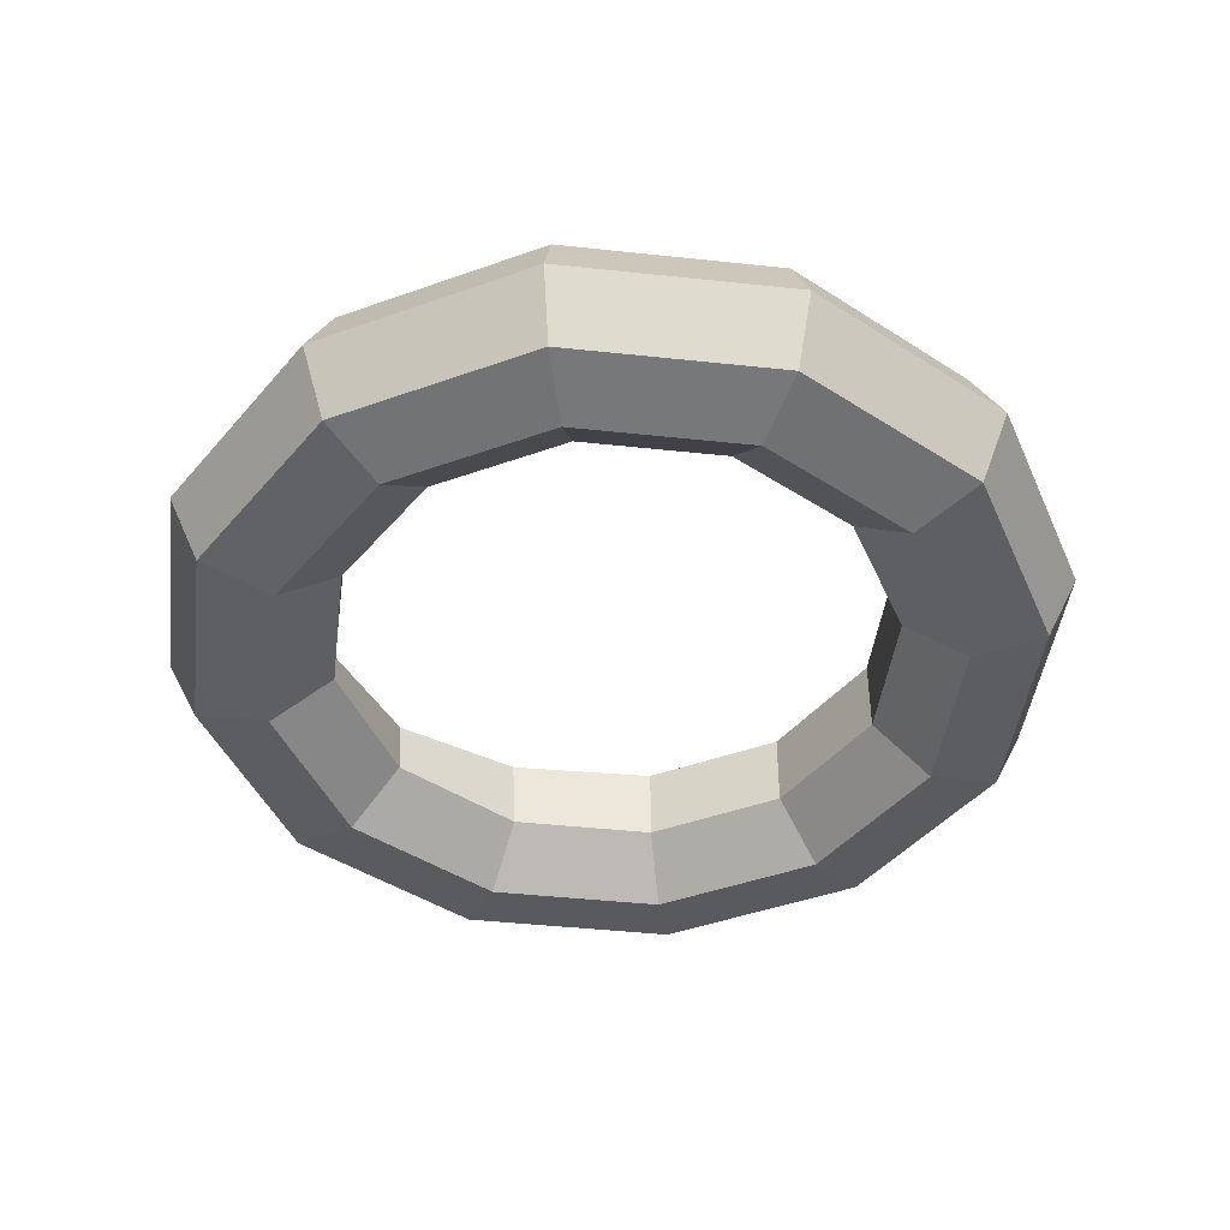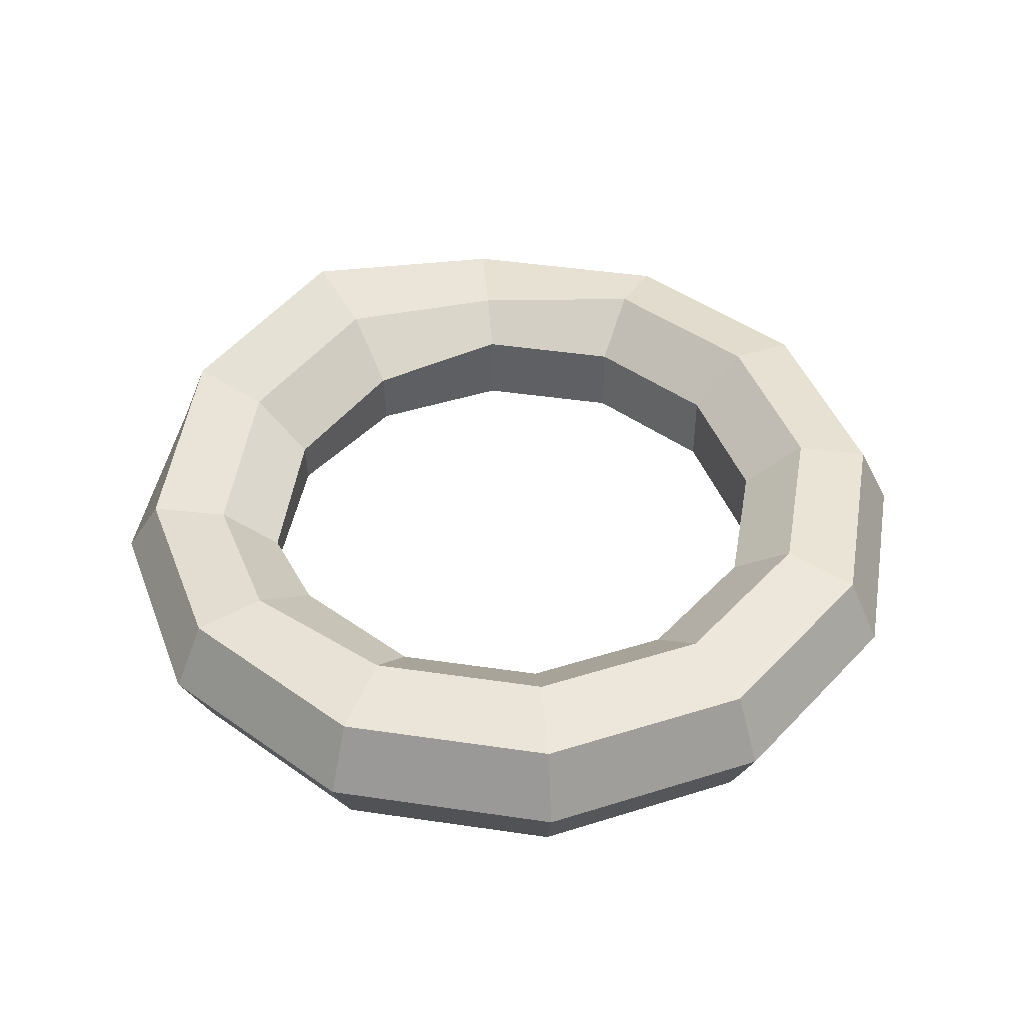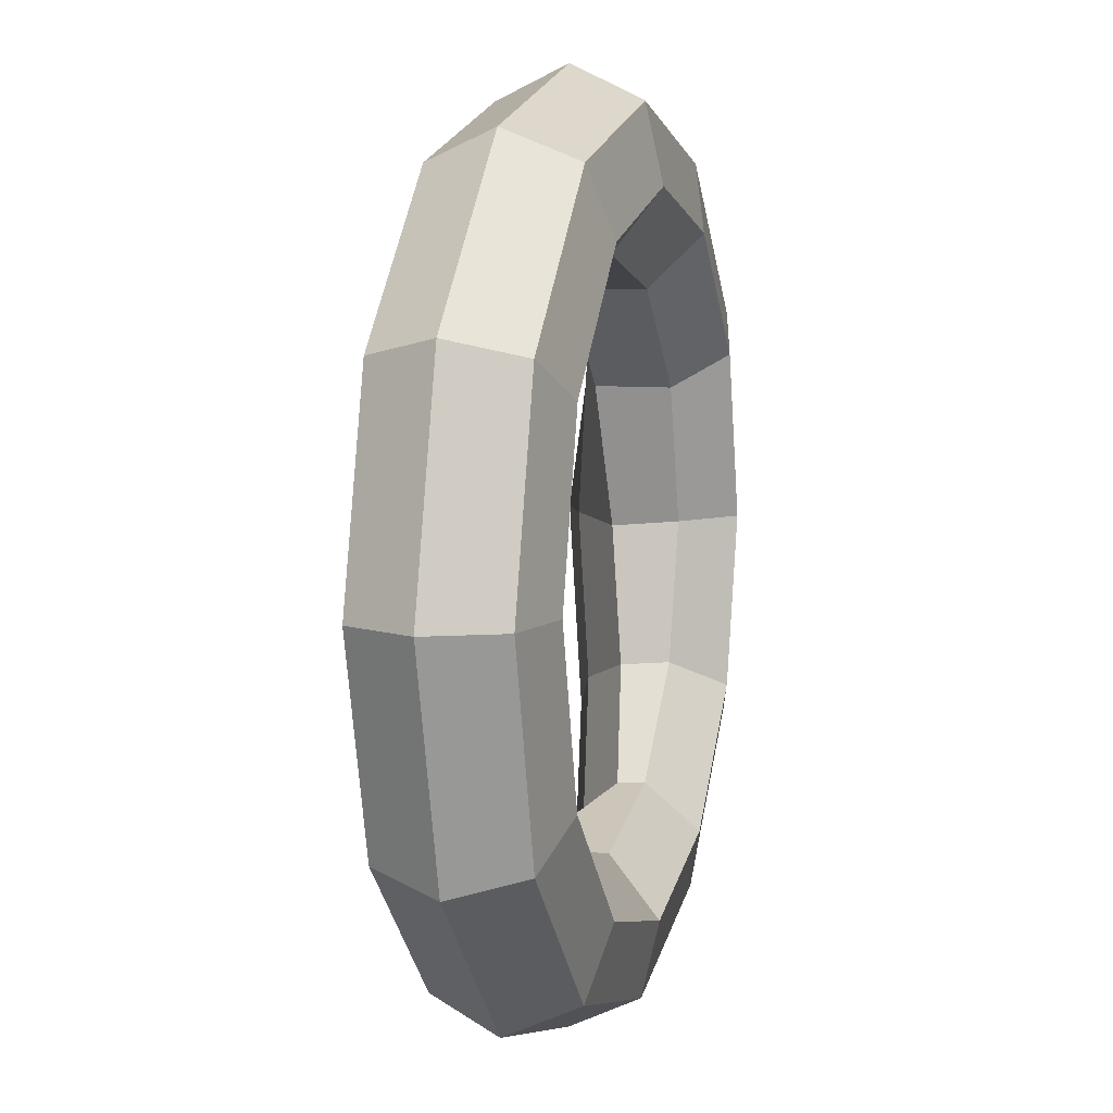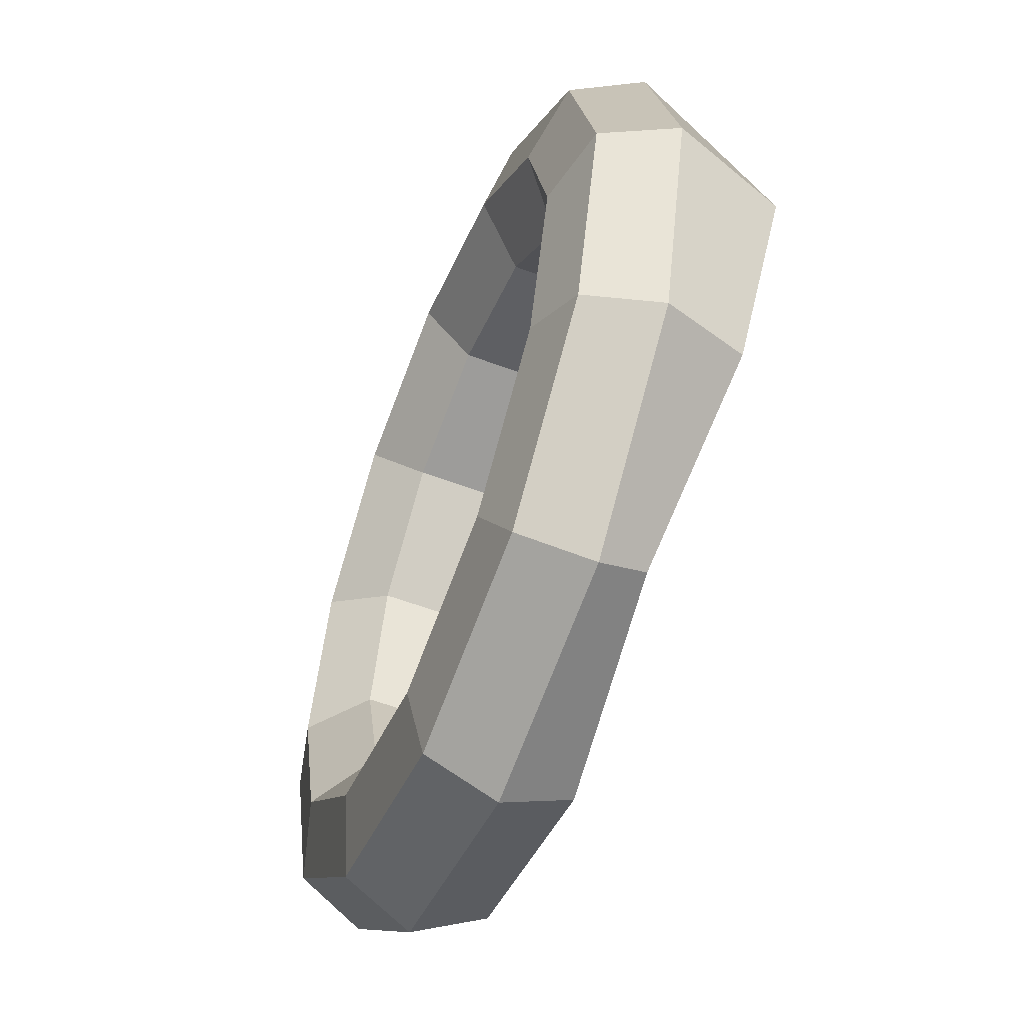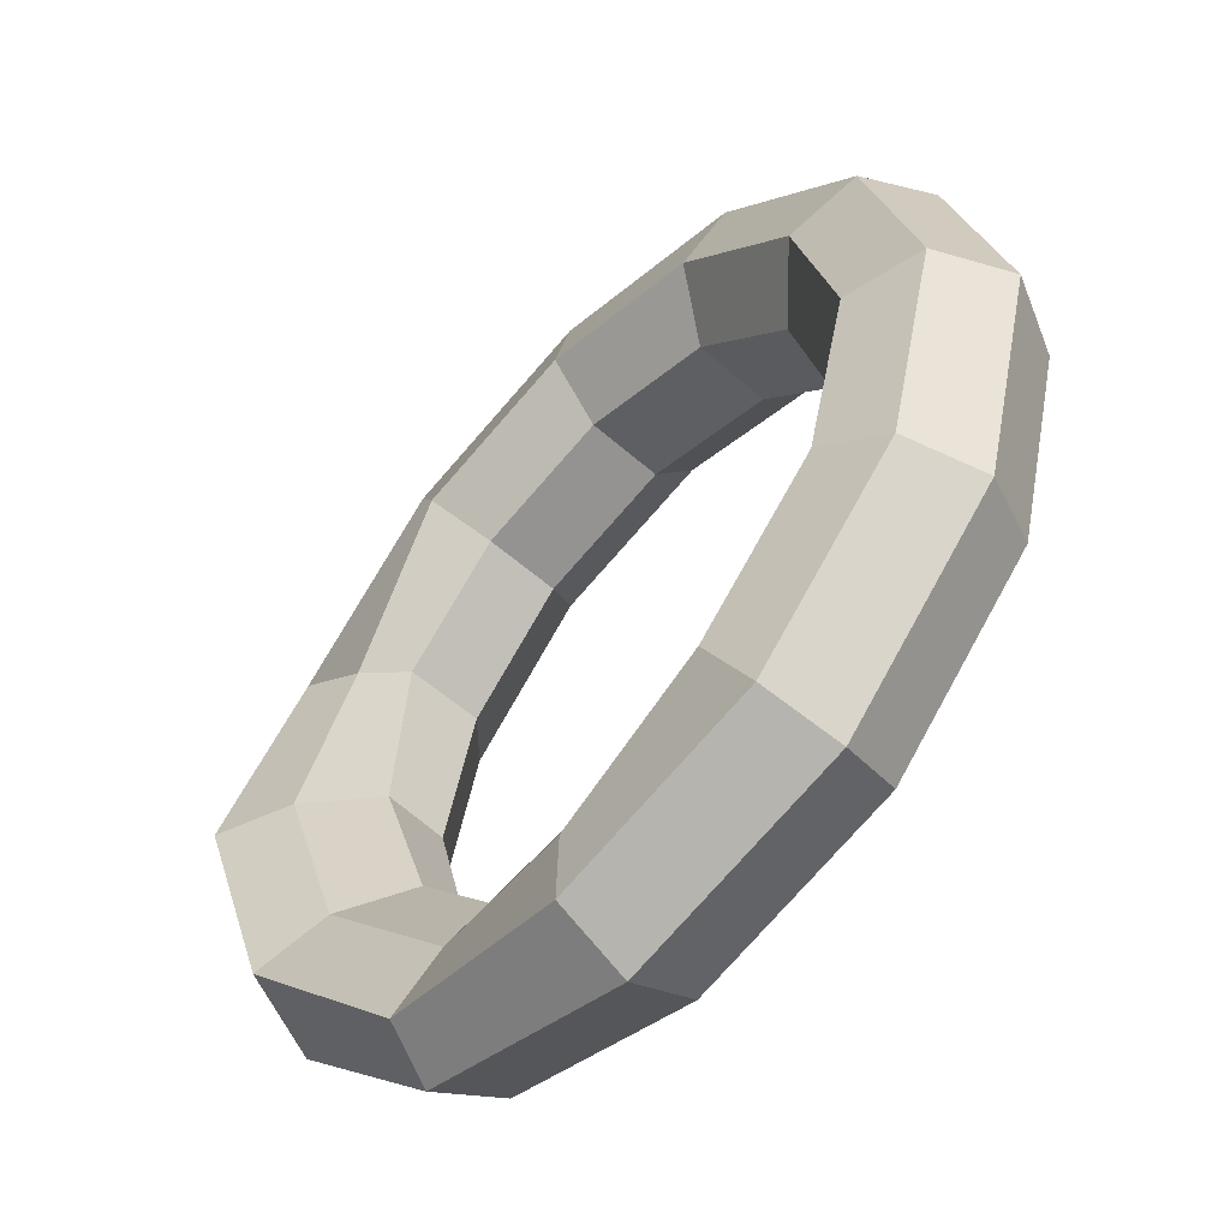
<metadata>
{"format":"obj","ext":"obj","renderer":"f3d","projection":"perspective","resolution":1024,"background":"white","views":[{"elev":-44.1,"azim":67.8,"up":"+Z"},{"elev":44.4,"azim":54.8,"up":"+Z"},{"elev":8.1,"azim":105.6,"up":"+Y"},{"elev":-55.9,"azim":-111.7,"up":"+Y"},{"elev":-55.4,"azim":47.1,"up":"+Y"}]}
</metadata>
<code>
g Ship Round
v 0.0125 0 0
v 0.01156 0 0.001955
v 0.01001 0.005779 0.001955
v 0.01083 0.00625 0
v 0.01156 0 0.001955
v 0.009444 0 0.002437
v 0.008178 0.004722 0.002437
v 0.01001 0.005779 0.001955
v 0.009444 0 0.002437
v 0.007748 0 0.001085
v 0.00671 0.003874 0.001085
v 0.008178 0.004722 0.002437
v 0.007748 0 0.001085
v 0.007748 0 -0.001085
v 0.00671 0.003874 -0.001085
v 0.00671 0.003874 0.001085
v 0.007748 0 -0.001085
v 0.009444 0 -0.002437
v 0.008178 0.004722 -0.002437
v 0.00671 0.003874 -0.001085
v 0.009444 0 -0.002437
v 0.01156 0 -0.001955
v 0.01001 0.005779 -0.001955
v 0.008178 0.004722 -0.002437
v 0.01156 0 -0.001955
v 0.0125 0 0
v 0.01083 0.00625 0
v 0.01001 0.005779 -0.001955
v 0.01083 0.00625 0
v 0.01001 0.005779 0.001955
v 0.005779 0.01001 0.001955
v 0.00625 0.01083 0
v 0.01001 0.005779 0.001955
v 0.008178 0.004722 0.002437
v 0.004722 0.008178 0.002437
v 0.005779 0.01001 0.001955
v 0.008178 0.004722 0.002437
v 0.00671 0.003874 0.001085
v 0.003874 0.00671 0.001085
v 0.004722 0.008178 0.002437
v 0.00671 0.003874 0.001085
v 0.00671 0.003874 -0.001085
v 0.003874 0.00671 -0.001085
v 0.003874 0.00671 0.001085
v 0.00671 0.003874 -0.001085
v 0.008178 0.004722 -0.002437
v 0.004722 0.008178 -0.002437
v 0.003874 0.00671 -0.001085
v 0.008178 0.004722 -0.002437
v 0.01001 0.005779 -0.001955
v 0.005779 0.01001 -0.001955
v 0.004722 0.008178 -0.002437
v 0.01001 0.005779 -0.001955
v 0.01083 0.00625 0
v 0.00625 0.01083 0
v 0.005779 0.01001 -0.001955
v 0.00625 0.01083 0
v 0.005779 0.01001 0.001955
v 8.727e-10 0.01156 0.001955
v 9.437e-10 0.0125 0
v 0.005779 0.01001 0.001955
v 0.004722 0.008178 0.002437
v 7.13e-10 0.009444 0.002437
v 8.727e-10 0.01156 0.001955
v 0.004722 0.008178 0.002437
v 0.003874 0.00671 0.001085
v 5.849e-10 0.007748 0.001085
v 7.13e-10 0.009444 0.002437
v 0.003874 0.00671 0.001085
v 0.003874 0.00671 -0.001085
v 5.849e-10 0.007748 -0.001085
v 5.849e-10 0.007748 0.001085
v 0.003874 0.00671 -0.001085
v 0.004722 0.008178 -0.002437
v 7.13e-10 0.009444 -0.002437
v 5.849e-10 0.007748 -0.001085
v 0.004722 0.008178 -0.002437
v 0.005779 0.01001 -0.001955
v 8.727e-10 0.01156 -0.001955
v 7.13e-10 0.009444 -0.002437
v 0.005779 0.01001 -0.001955
v 0.00625 0.01083 0
v 9.437e-10 0.0125 0
v 8.727e-10 0.01156 -0.001955
v 9.437e-10 0.0125 0
v 8.727e-10 0.01156 0.001955
v -0.005779 0.01001 0.001955
v -0.00625 0.01083 0
v 8.727e-10 0.01156 0.001955
v 7.13e-10 0.009444 0.002437
v -0.004722 0.008178 0.002437
v -0.005779 0.01001 0.001955
v 7.13e-10 0.009444 0.002437
v 5.849e-10 0.007748 0.001085
v -0.003874 0.00671 0.001085
v -0.004722 0.008178 0.002437
v 5.849e-10 0.007748 0.001085
v 5.849e-10 0.007748 -0.001085
v -0.003874 0.00671 -0.001085
v -0.003874 0.00671 0.001085
v 5.849e-10 0.007748 -0.001085
v 7.13e-10 0.009444 -0.002437
v -0.004722 0.008178 -0.002437
v -0.003874 0.00671 -0.001085
v 7.13e-10 0.009444 -0.002437
v 8.727e-10 0.01156 -0.001955
v -0.005779 0.01001 -0.001955
v -0.004722 0.008178 -0.002437
v 8.727e-10 0.01156 -0.001955
v 9.437e-10 0.0125 0
v -0.00625 0.01083 0
v -0.005779 0.01001 -0.001955
v -0.00625 0.01083 0
v -0.005779 0.01001 0.001955
v -0.01001 0.005779 0.001955
v -0.01083 0.00625 0
v -0.005779 0.01001 0.001955
v -0.004722 0.008178 0.002437
v -0.008178 0.004722 0.001705
v -0.01001 0.005779 0.001955
v -0.004722 0.008178 0.002437
v -0.003874 0.00671 0.001085
v -0.00671 0.003874 0.001085
v -0.008178 0.004722 0.001705
v -0.003874 0.00671 0.001085
v -0.003874 0.00671 -0.001085
v -0.00671 0.003874 -0.001085
v -0.00671 0.003874 0.001085
v -0.003874 0.00671 -0.001085
v -0.004722 0.008178 -0.002437
v -0.008178 0.004722 -0.002437
v -0.00671 0.003874 -0.001085
v -0.004722 0.008178 -0.002437
v -0.005779 0.01001 -0.001955
v -0.01001 0.005779 -0.001955
v -0.008178 0.004722 -0.002437
v -0.005779 0.01001 -0.001955
v -0.00625 0.01083 0
v -0.01083 0.00625 0
v -0.01001 0.005779 -0.001955
v -0.01083 0.00625 0
v -0.01001 0.005779 0.001955
v -0.01142 -0.0001193 0.003115
v -0.0125 1.093e-09 0
v -0.01001 0.005779 0.001955
v -0.008178 0.004722 0.001705
v -0.009391 -4.542e-05 0.002284
v -0.01142 -0.0001193 0.003115
v -0.008178 0.004722 0.001705
v -0.00671 0.003874 0.001085
v -0.00756 -0.0001607 0.0007978
v -0.009391 -4.542e-05 0.002284
v -0.00671 0.003874 0.001085
v -0.00671 0.003874 -0.001085
v -0.007748 6.773e-10 -0.001085
v -0.00756 -0.0001607 0.0007978
v -0.00671 0.003874 -0.001085
v -0.008178 0.004722 -0.002437
v -0.009444 8.256e-10 -0.002437
v -0.007748 6.773e-10 -0.001085
v -0.008178 0.004722 -0.002437
v -0.01001 0.005779 -0.001955
v -0.01156 1.01e-09 -0.001955
v -0.009444 8.256e-10 -0.002437
v -0.01001 0.005779 -0.001955
v -0.01083 0.00625 0
v -0.0125 1.093e-09 0
v -0.01156 1.01e-09 -0.001955
v -0.0125 1.093e-09 0
v -0.01142 -0.0001193 0.003115
v -0.009962 -0.00582 0.002354
v -0.01083 -0.00625 0
v -0.01142 -0.0001193 0.003115
v -0.009391 -4.542e-05 0.002284
v -0.0082 -0.004703 0.001662
v -0.009962 -0.00582 0.002354
v -0.009391 -4.542e-05 0.002284
v -0.00756 -0.0001607 0.0007978
v -0.006583 -0.003982 0.0002875
v -0.0082 -0.004703 0.001662
v -0.00756 -0.0001607 0.0007978
v -0.007748 6.773e-10 -0.001085
v -0.00671 -0.003874 -0.001085
v -0.006583 -0.003982 0.0002875
v -0.007748 6.773e-10 -0.001085
v -0.009444 8.256e-10 -0.002437
v -0.008178 -0.004722 -0.002437
v -0.00671 -0.003874 -0.001085
v -0.009444 8.256e-10 -0.002437
v -0.01156 1.01e-09 -0.001955
v -0.01001 -0.005779 -0.001955
v -0.008178 -0.004722 -0.002437
v -0.01156 1.01e-09 -0.001955
v -0.0125 1.093e-09 0
v -0.01083 -0.00625 0
v -0.01001 -0.005779 -0.001955
v -0.01083 -0.00625 0
v -0.009962 -0.00582 0.002354
v -0.005842 -0.009957 0.001433
v -0.00625 -0.01083 0
v -0.009962 -0.00582 0.002354
v -0.0082 -0.004703 0.001662
v -0.004834 -0.008083 0.0009099
v -0.005842 -0.009957 0.001433
v -0.0082 -0.004703 0.001662
v -0.006583 -0.003982 0.0002875
v -0.003822 -0.006754 -0.0003294
v -0.004834 -0.008083 0.0009099
v -0.006583 -0.003982 0.0002875
v -0.00671 -0.003874 -0.001085
v -0.003874 -0.00671 -0.001085
v -0.003822 -0.006754 -0.0003294
v -0.00671 -0.003874 -0.001085
v -0.008178 -0.004722 -0.002437
v -0.004722 -0.008178 -0.002437
v -0.003874 -0.00671 -0.001085
v -0.008178 -0.004722 -0.002437
v -0.01001 -0.005779 -0.001955
v -0.005779 -0.01001 -0.001955
v -0.004722 -0.008178 -0.002437
v -0.01001 -0.005779 -0.001955
v -0.01083 -0.00625 0
v -0.00625 -0.01083 0
v -0.005779 -0.01001 -0.001955
v -0.00625 -0.01083 0
v -0.005842 -0.009957 0.001433
v 8.727e-10 -0.01156 0.001955
v 9.437e-10 -0.0125 0
v -0.005842 -0.009957 0.001433
v -0.004834 -0.008083 0.0009099
v 1.398e-09 -0.009444 0.00189
v 8.727e-10 -0.01156 0.001955
v -0.004834 -0.008083 0.0009099
v -0.003822 -0.006754 -0.0003294
v 5.849e-10 -0.007748 0.001085
v 1.398e-09 -0.009444 0.00189
v -0.003822 -0.006754 -0.0003294
v -0.003874 -0.00671 -0.001085
v 5.849e-10 -0.007748 -0.001085
v 5.849e-10 -0.007748 0.001085
v -0.003874 -0.00671 -0.001085
v -0.004722 -0.008178 -0.002437
v 7.13e-10 -0.009444 -0.002437
v 5.849e-10 -0.007748 -0.001085
v -0.004722 -0.008178 -0.002437
v -0.005779 -0.01001 -0.001955
v 8.727e-10 -0.01156 -0.001955
v 7.13e-10 -0.009444 -0.002437
v -0.005779 -0.01001 -0.001955
v -0.00625 -0.01083 0
v 9.437e-10 -0.0125 0
v 8.727e-10 -0.01156 -0.001955
v 9.437e-10 -0.0125 0
v 8.727e-10 -0.01156 0.001955
v 0.005779 -0.01001 0.001955
v 0.00625 -0.01083 0
v 8.727e-10 -0.01156 0.001955
v 1.398e-09 -0.009444 0.00189
v 0.004722 -0.008178 0.002437
v 0.005779 -0.01001 0.001955
v 1.398e-09 -0.009444 0.00189
v 5.849e-10 -0.007748 0.001085
v 0.003874 -0.00671 0.001085
v 0.004722 -0.008178 0.002437
v 5.849e-10 -0.007748 0.001085
v 5.849e-10 -0.007748 -0.001085
v 0.003874 -0.00671 -0.001085
v 0.003874 -0.00671 0.001085
v 5.849e-10 -0.007748 -0.001085
v 7.13e-10 -0.009444 -0.002437
v 0.004722 -0.008178 -0.002437
v 0.003874 -0.00671 -0.001085
v 7.13e-10 -0.009444 -0.002437
v 8.727e-10 -0.01156 -0.001955
v 0.005779 -0.01001 -0.001955
v 0.004722 -0.008178 -0.002437
v 8.727e-10 -0.01156 -0.001955
v 9.437e-10 -0.0125 0
v 0.00625 -0.01083 0
v 0.005779 -0.01001 -0.001955
v 0.00625 -0.01083 0
v 0.005779 -0.01001 0.001955
v 0.01001 -0.005779 0.001955
v 0.01083 -0.00625 0
v 0.005779 -0.01001 0.001955
v 0.004722 -0.008178 0.002437
v 0.008178 -0.004722 0.002437
v 0.01001 -0.005779 0.001955
v 0.004722 -0.008178 0.002437
v 0.003874 -0.00671 0.001085
v 0.00671 -0.003874 0.001085
v 0.008178 -0.004722 0.002437
v 0.003874 -0.00671 0.001085
v 0.003874 -0.00671 -0.001085
v 0.00671 -0.003874 -0.001085
v 0.00671 -0.003874 0.001085
v 0.003874 -0.00671 -0.001085
v 0.004722 -0.008178 -0.002437
v 0.008178 -0.004722 -0.002437
v 0.00671 -0.003874 -0.001085
v 0.004722 -0.008178 -0.002437
v 0.005779 -0.01001 -0.001955
v 0.01001 -0.005779 -0.001955
v 0.008178 -0.004722 -0.002437
v 0.005779 -0.01001 -0.001955
v 0.00625 -0.01083 0
v 0.01083 -0.00625 0
v 0.01001 -0.005779 -0.001955
v 0.01083 -0.00625 0
v 0.01001 -0.005779 0.001955
v 0.01156 0 0.001955
v 0.0125 0 0
v 0.01001 -0.005779 0.001955
v 0.008178 -0.004722 0.002437
v 0.009444 0 0.002437
v 0.01156 0 0.001955
v 0.008178 -0.004722 0.002437
v 0.00671 -0.003874 0.001085
v 0.007748 0 0.001085
v 0.009444 0 0.002437
v 0.00671 -0.003874 0.001085
v 0.00671 -0.003874 -0.001085
v 0.007748 0 -0.001085
v 0.007748 0 0.001085
v 0.00671 -0.003874 -0.001085
v 0.008178 -0.004722 -0.002437
v 0.009444 0 -0.002437
v 0.007748 0 -0.001085
v 0.008178 -0.004722 -0.002437
v 0.01001 -0.005779 -0.001955
v 0.01156 0 -0.001955
v 0.009444 0 -0.002437
v 0.01001 -0.005779 -0.001955
v 0.01083 -0.00625 0
v 0.0125 0 0
v 0.01156 0 -0.001955
g Ship Round_0
f 3 2 1
f 4 3 1
f 7 6 5
f 8 7 5
f 11 10 9
f 12 11 9
f 15 14 13
f 16 15 13
f 19 18 17
f 20 19 17
f 23 22 21
f 24 23 21
f 27 26 25
f 28 27 25
f 31 30 29
f 32 31 29
f 35 34 33
f 36 35 33
f 39 38 37
f 40 39 37
f 43 42 41
f 44 43 41
f 47 46 45
f 48 47 45
f 51 50 49
f 52 51 49
f 55 54 53
f 56 55 53
f 59 58 57
f 60 59 57
f 63 62 61
f 64 63 61
f 67 66 65
f 68 67 65
f 71 70 69
f 72 71 69
f 75 74 73
f 76 75 73
f 79 78 77
f 80 79 77
f 83 82 81
f 84 83 81
f 87 86 85
f 88 87 85
f 91 90 89
f 92 91 89
f 95 94 93
f 96 95 93
f 99 98 97
f 100 99 97
f 103 102 101
f 104 103 101
f 107 106 105
f 108 107 105
f 111 110 109
f 112 111 109
f 115 114 113
f 116 115 113
f 119 118 117
f 120 119 117
f 123 122 121
f 124 123 121
f 127 126 125
f 128 127 125
f 131 130 129
f 132 131 129
f 135 134 133
f 136 135 133
f 139 138 137
f 140 139 137
f 143 142 141
f 144 143 141
f 147 146 145
f 148 147 145
f 151 150 149
f 152 151 149
f 155 154 153
f 156 155 153
f 159 158 157
f 160 159 157
f 163 162 161
f 164 163 161
f 167 166 165
f 168 167 165
f 171 170 169
f 172 171 169
f 175 174 173
f 176 175 173
f 179 178 177
f 180 179 177
f 183 182 181
f 184 183 181
f 187 186 185
f 188 187 185
f 191 190 189
f 192 191 189
f 195 194 193
f 196 195 193
f 199 198 197
f 200 199 197
f 203 202 201
f 204 203 201
f 207 206 205
f 208 207 205
f 211 210 209
f 212 211 209
f 215 214 213
f 216 215 213
f 219 218 217
f 220 219 217
f 223 222 221
f 224 223 221
f 227 226 225
f 228 227 225
f 231 230 229
f 232 231 229
f 235 234 233
f 236 235 233
f 239 238 237
f 240 239 237
f 243 242 241
f 244 243 241
f 247 246 245
f 248 247 245
f 251 250 249
f 252 251 249
f 255 254 253
f 256 255 253
f 259 258 257
f 260 259 257
f 263 262 261
f 264 263 261
f 267 266 265
f 268 267 265
f 271 270 269
f 272 271 269
f 275 274 273
f 276 275 273
f 279 278 277
f 280 279 277
f 283 282 281
f 284 283 281
f 287 286 285
f 288 287 285
f 291 290 289
f 292 291 289
f 295 294 293
f 296 295 293
f 299 298 297
f 300 299 297
f 303 302 301
f 304 303 301
f 307 306 305
f 308 307 305
f 311 310 309
f 312 311 309
f 315 314 313
f 316 315 313
f 319 318 317
f 320 319 317
f 323 322 321
f 324 323 321
f 327 326 325
f 328 327 325
f 331 330 329
f 332 331 329
f 335 334 333
f 336 335 333

</code>
